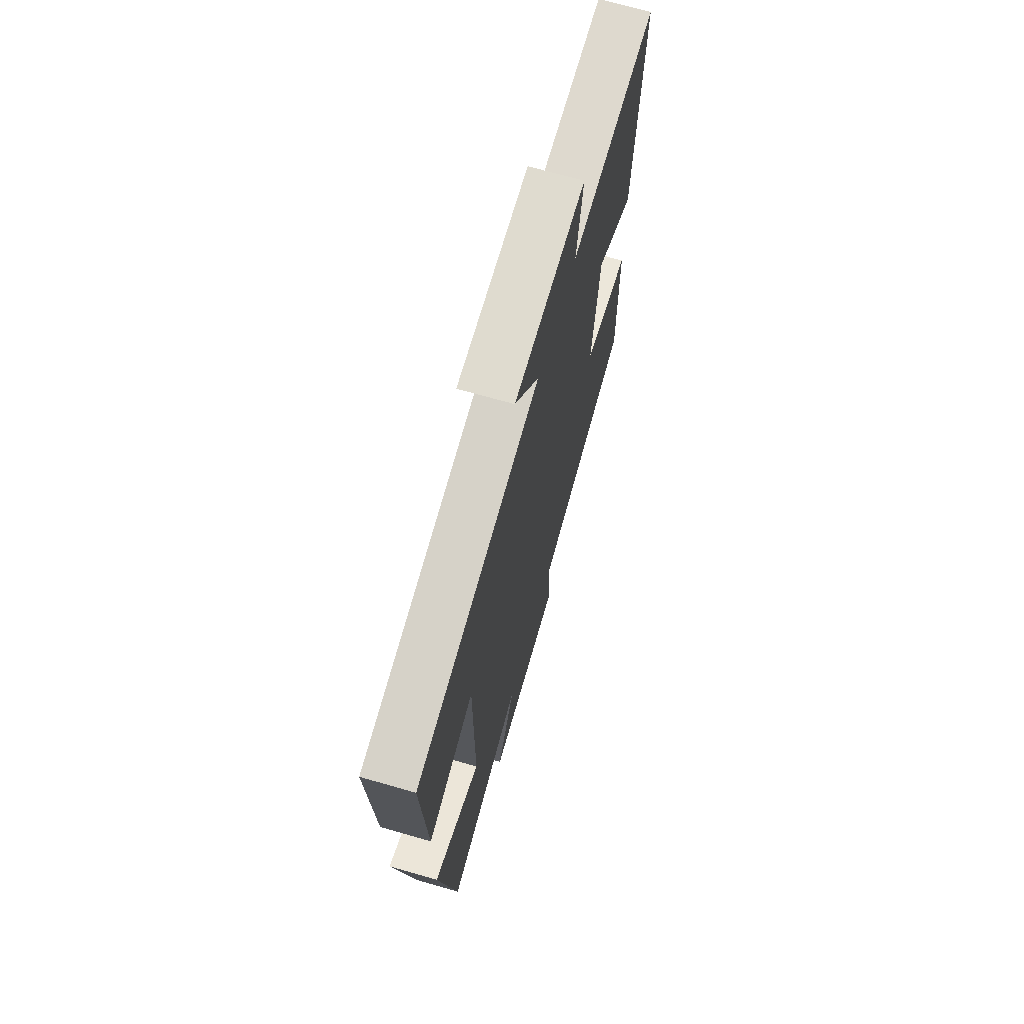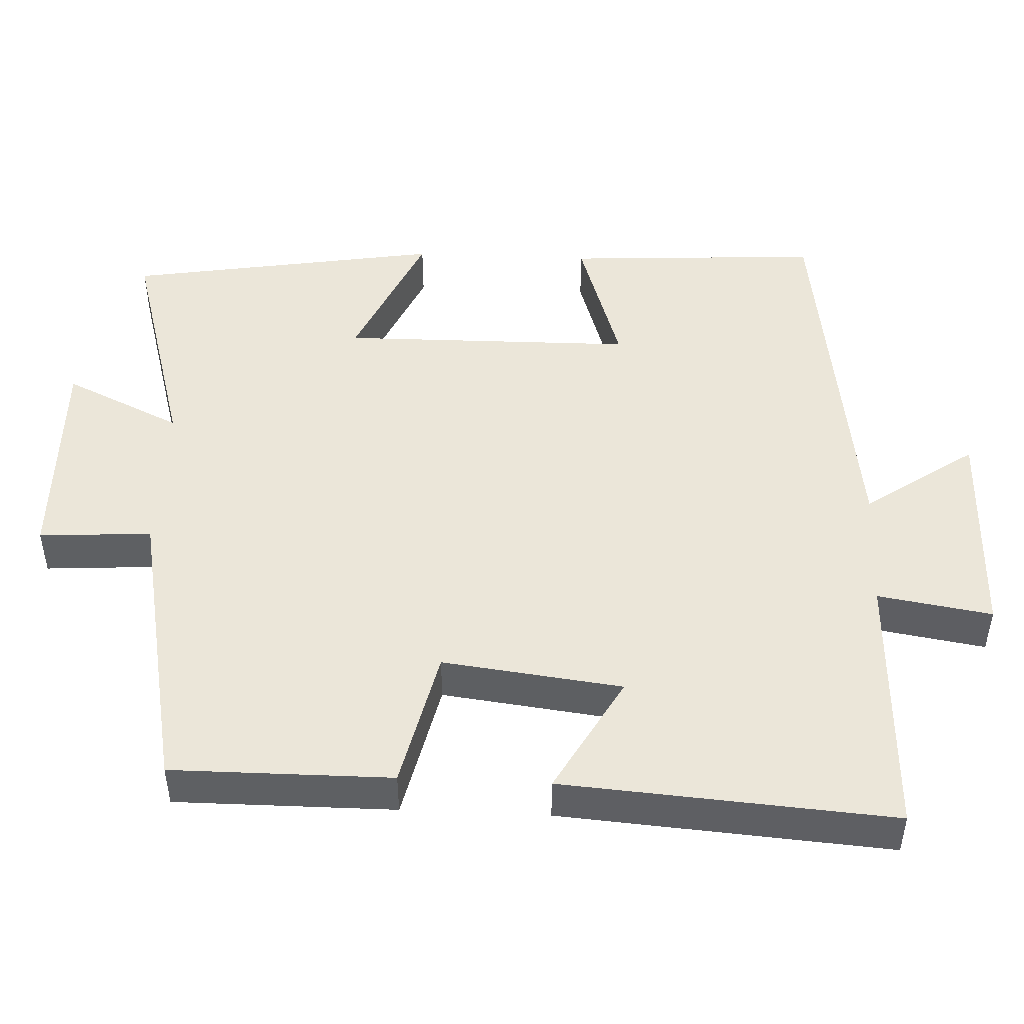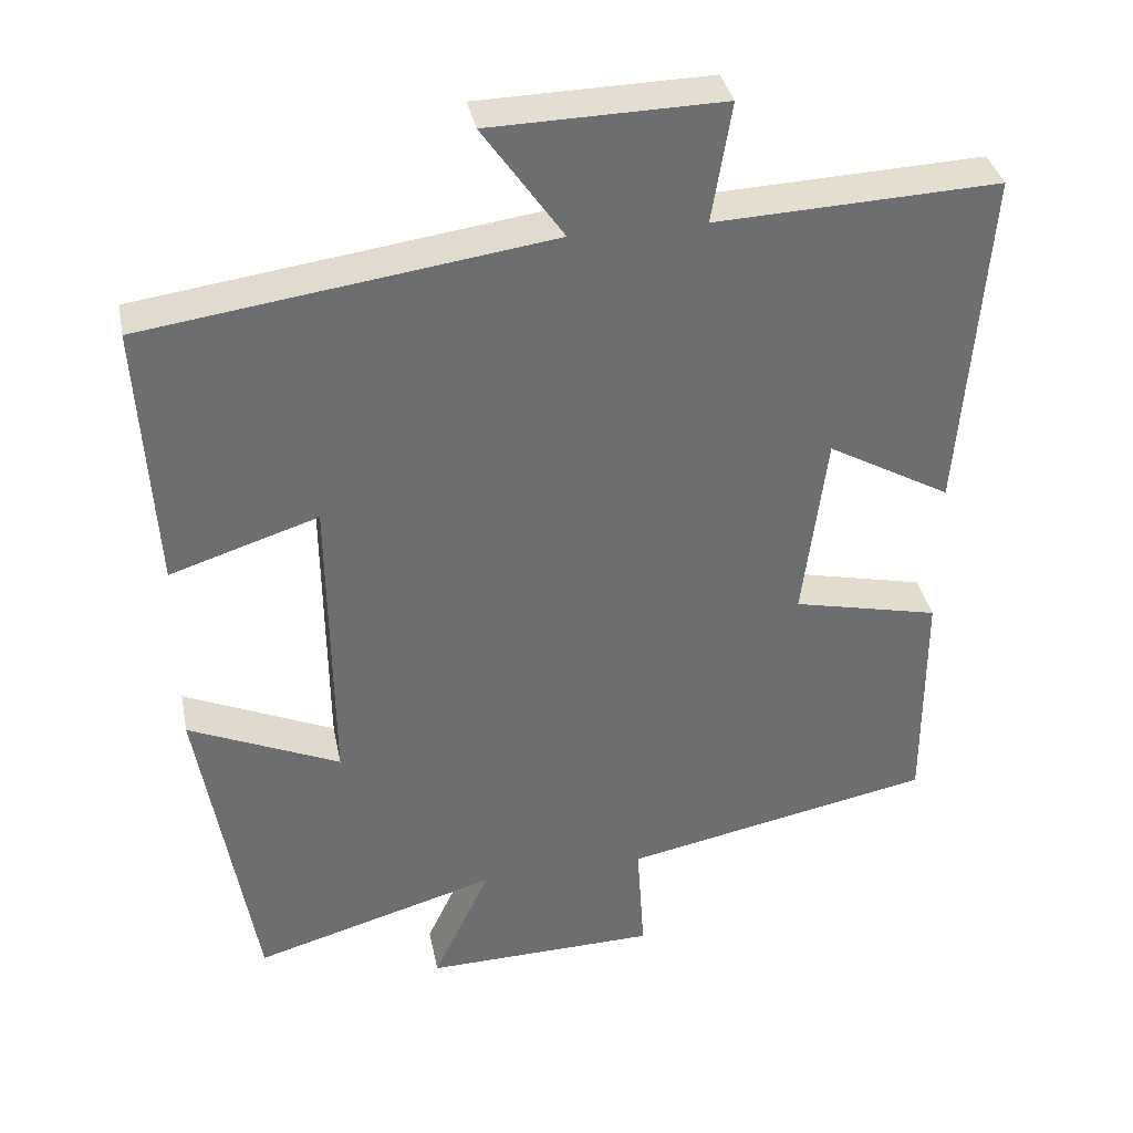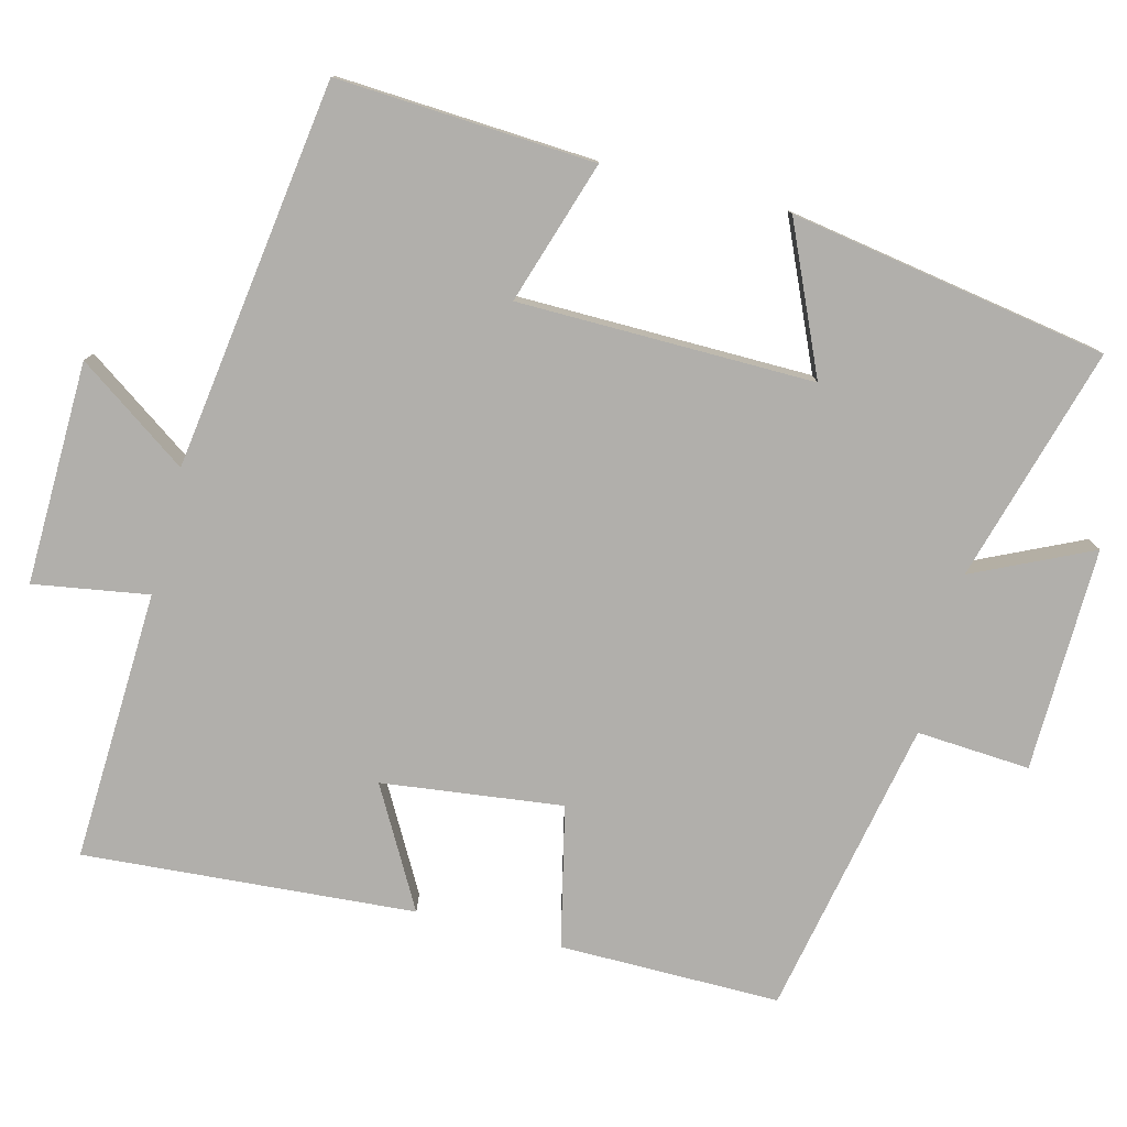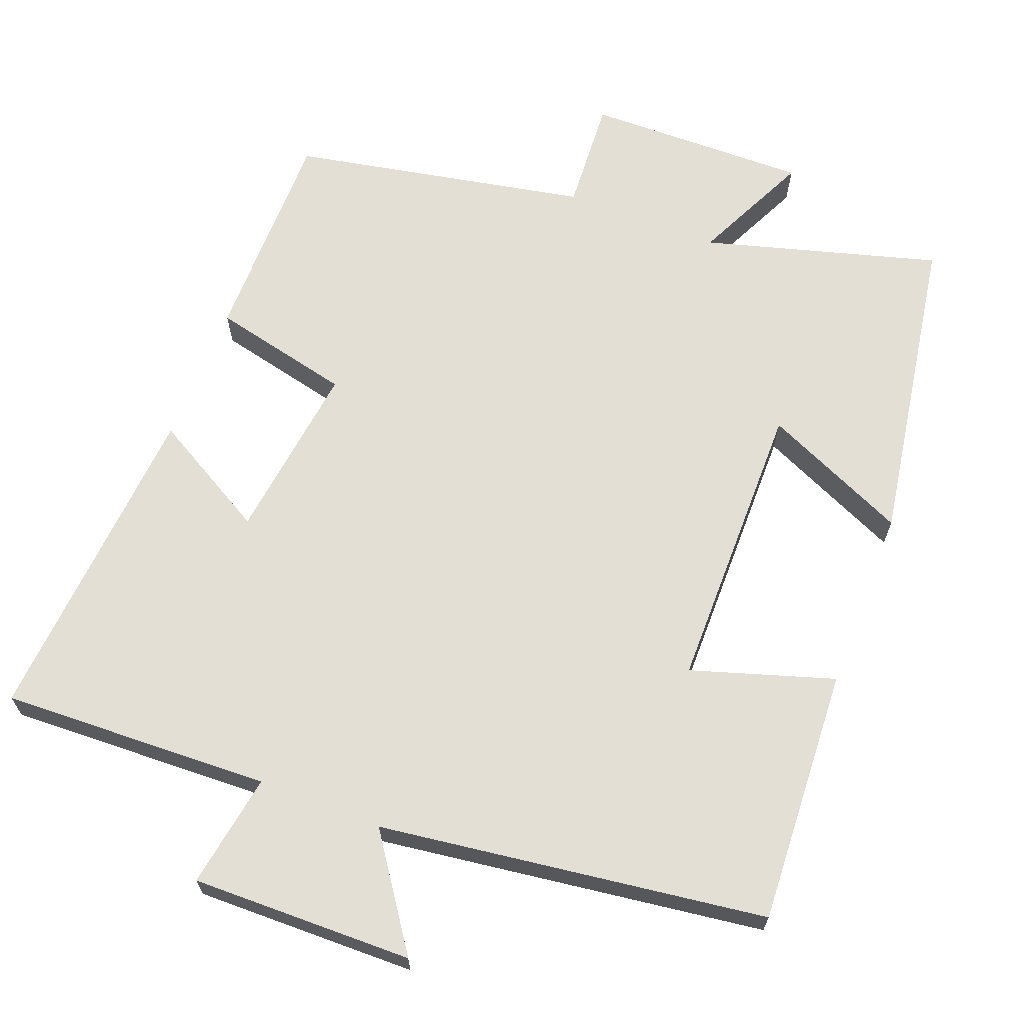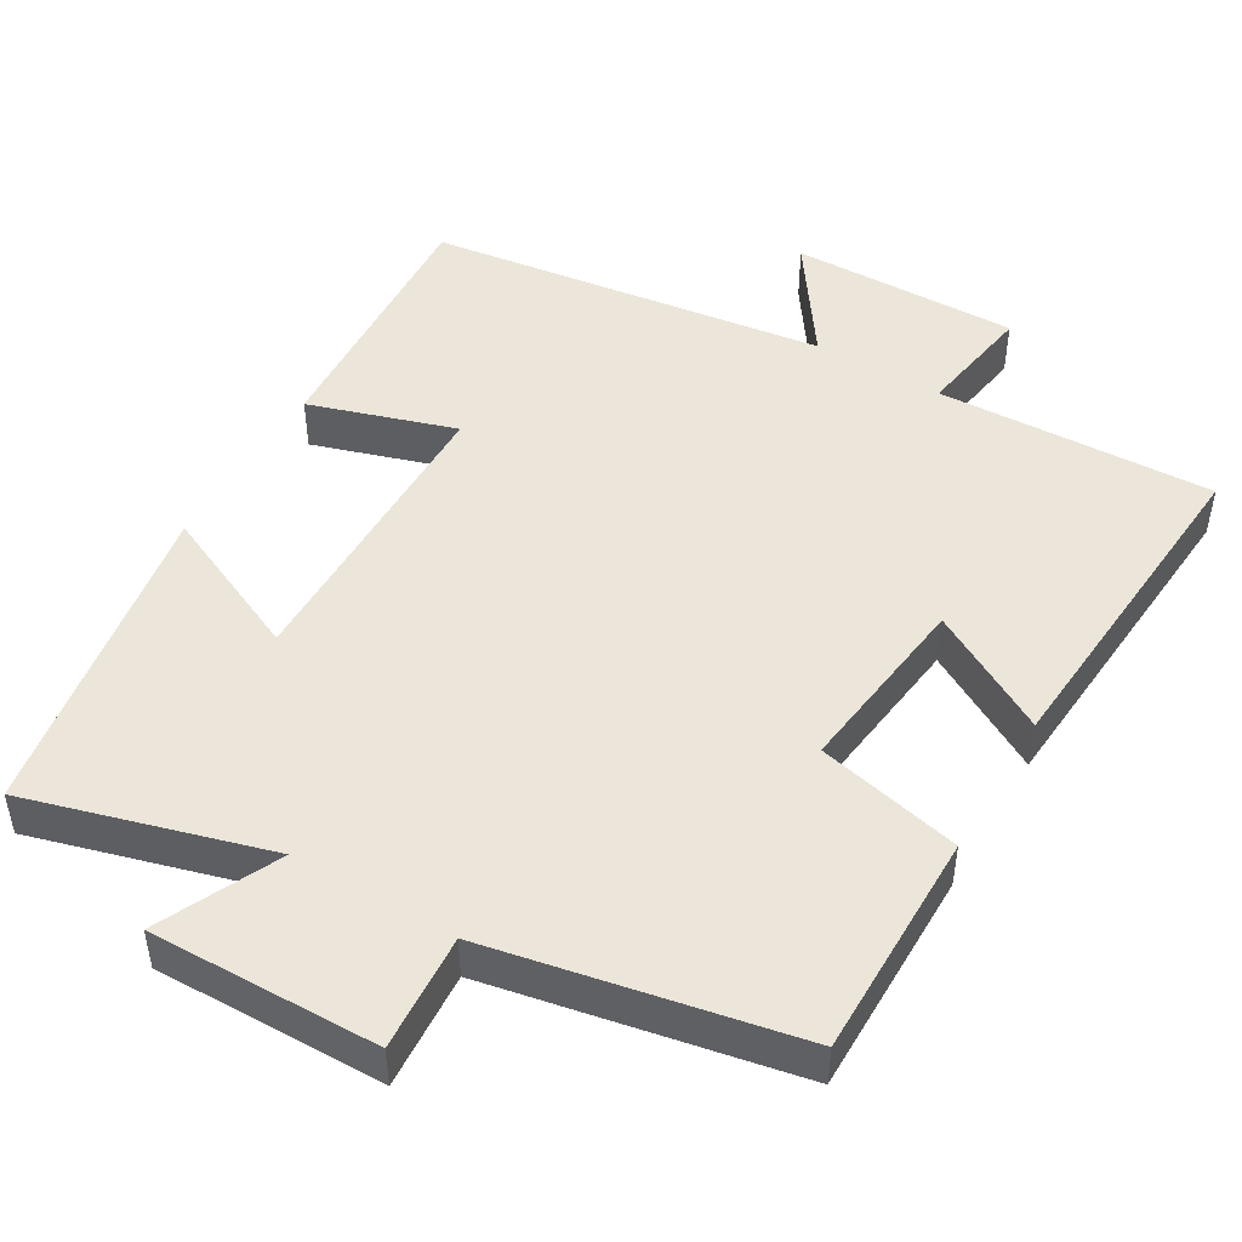
<metadata>
{"format":"obj","ext":"obj","renderer":"f3d","projection":"perspective","resolution":1024,"background":"white","views":[{"elev":69.2,"azim":106.1,"up":"+Z"},{"elev":47.6,"azim":-87.4,"up":"+Y"},{"elev":36.3,"azim":168.7,"up":"+Z"},{"elev":-78.3,"azim":75.6,"up":"+Y"},{"elev":66.3,"azim":21.3,"up":"+Y"},{"elev":48.1,"azim":-149.5,"up":"+Y"}]}
</metadata>
<code>
v 0.429 0.07 -0.59
v 0.114 0.07 -0.5
v 0.188 0.07 -0.658
v -0.112 0.07 -0.652
v -0.102 0.07 -0.5
v -0.501 0.07 -0.421
v -0.5 0.07 -0.125
v -0.311 0.07 -0.082
v -0.341 0.07 0.16
v -0.5 0.07 0.071
v -0.533 0.07 0.515
v -0.17 0.07 0.5
v -0.195 0.07 0.654
v 0.103 0.07 0.648
v 0 0.07 0.5
v 0.52 0.07 0.428
v 0.5 0.07 0.083
v 0.309 0.07 0.144
v 0.305 0.07 -0.252
v 0.5 0.07 -0.165
v 0.429 0 -0.59
v 0.114 0 -0.5
v 0.188 0 -0.658
v -0.112 0 -0.652
v -0.102 0 -0.5
v -0.501 0 -0.421
v -0.5 0 -0.125
v -0.311 0 -0.082
v -0.341 0 0.16
v -0.5 0 0.071
v -0.533 0 0.515
v -0.17 0 0.5
v -0.195 0 0.654
v 0.103 0 0.648
v 0 0 0.5
v 0.52 0 0.428
v 0.5 0 0.083
v 0.309 0 0.144
v 0.305 0 -0.252
v 0.5 0 -0.165
f 19 20 1 2
f 18 19 2
f 15 16 17 18
f 15 18 2
f 12 13 14 15
f 12 15 2
f 9 10 11 12
f 8 9 12 2
f 5 6 7 8
f 5 8 2 3
f 3 4 5
f 22 21 40 39
f 22 39 38
f 38 37 36 35
f 22 38 35
f 35 34 33 32
f 22 35 32
f 32 31 30 29
f 22 32 29 28
f 28 27 26 25
f 23 22 28 25
f 25 24 23
f 1 21 22 2
f 2 22 23 3
f 3 23 24 4
f 4 24 25 5
f 5 25 26 6
f 6 26 27 7
f 7 27 28 8
f 8 28 29 9
f 9 29 30 10
f 10 30 31 11
f 11 31 32 12
f 12 32 33 13
f 13 33 34 14
f 14 34 35 15
f 15 35 36 16
f 16 36 37 17
f 17 37 38 18
f 18 38 39 19
f 19 39 40 20
f 20 40 21 1

</code>
